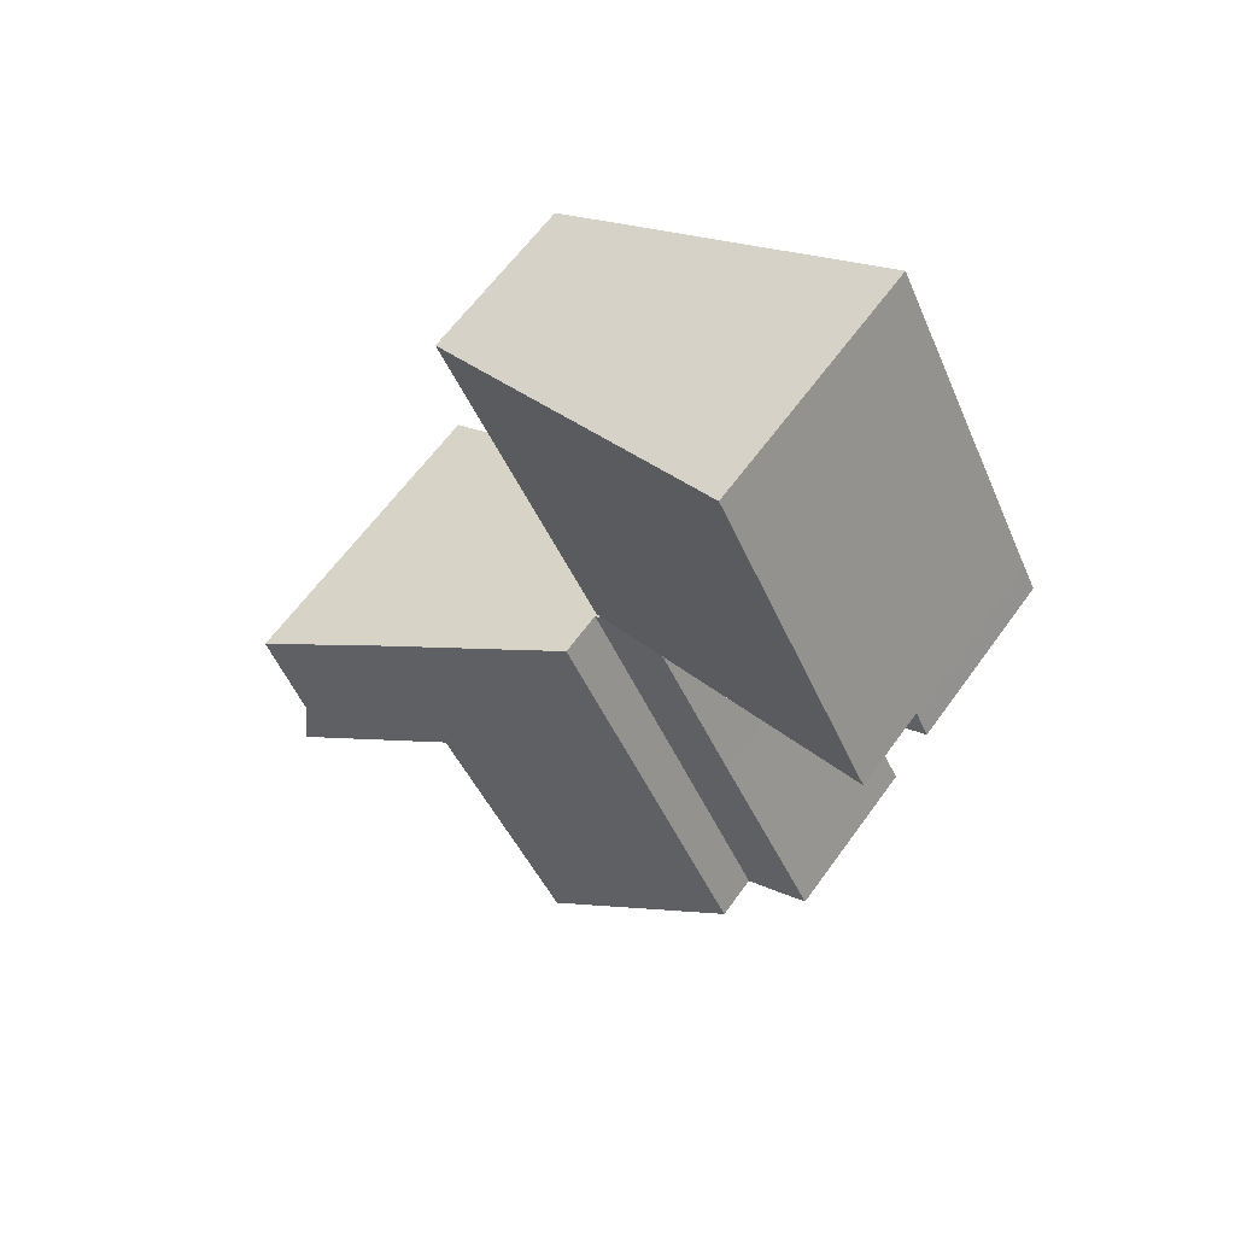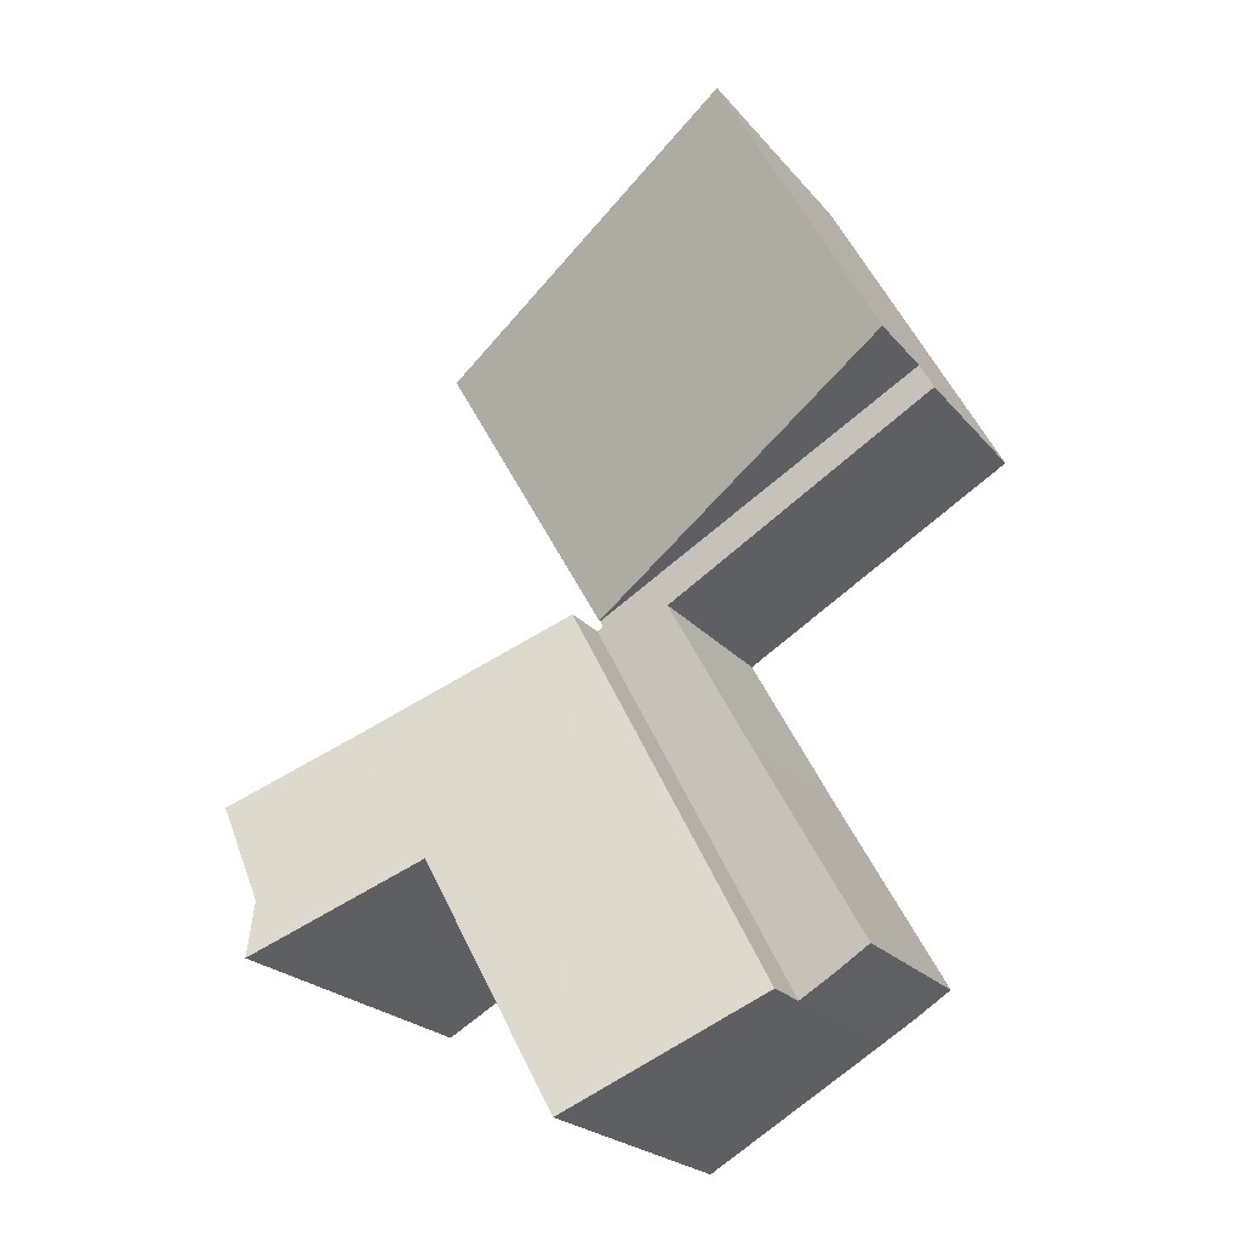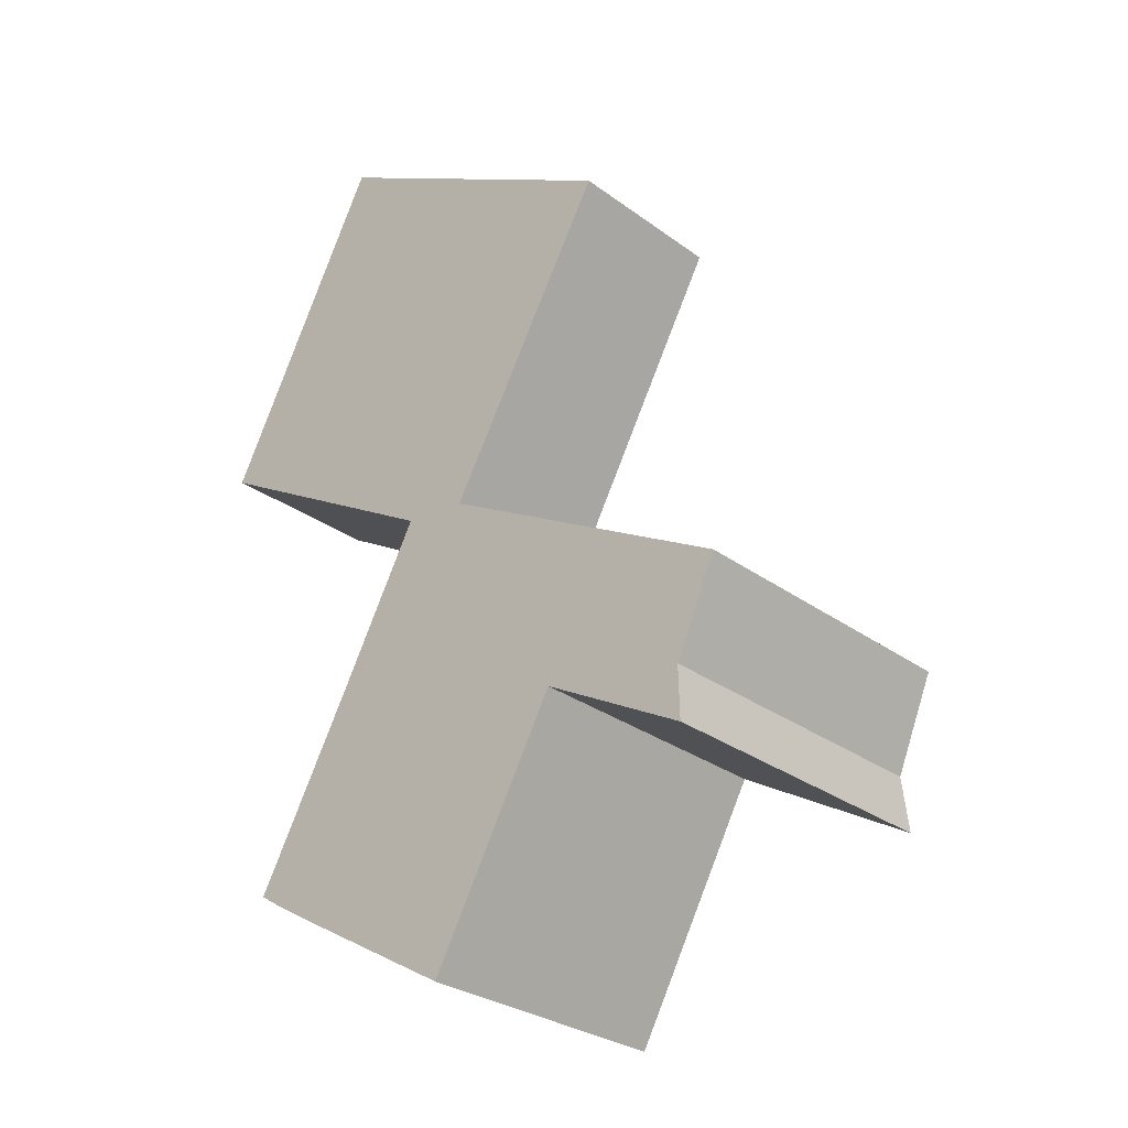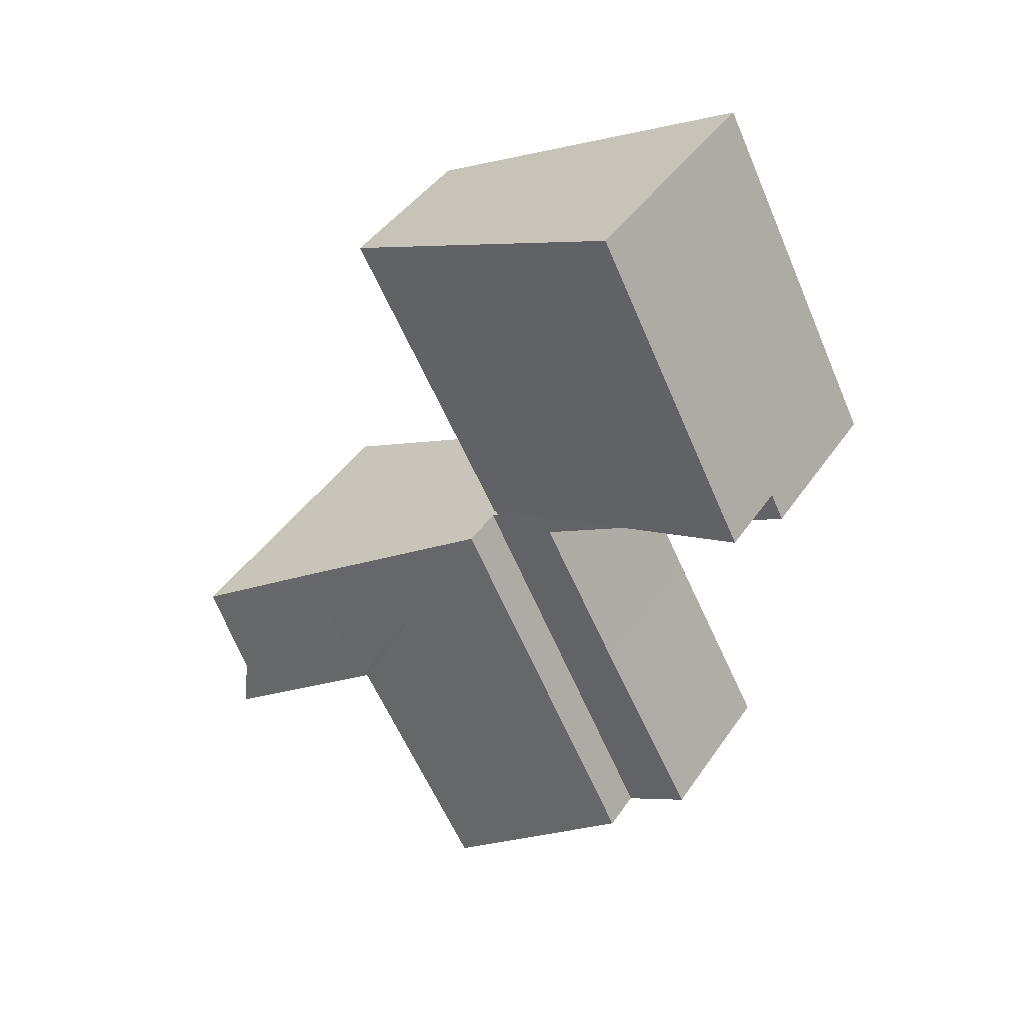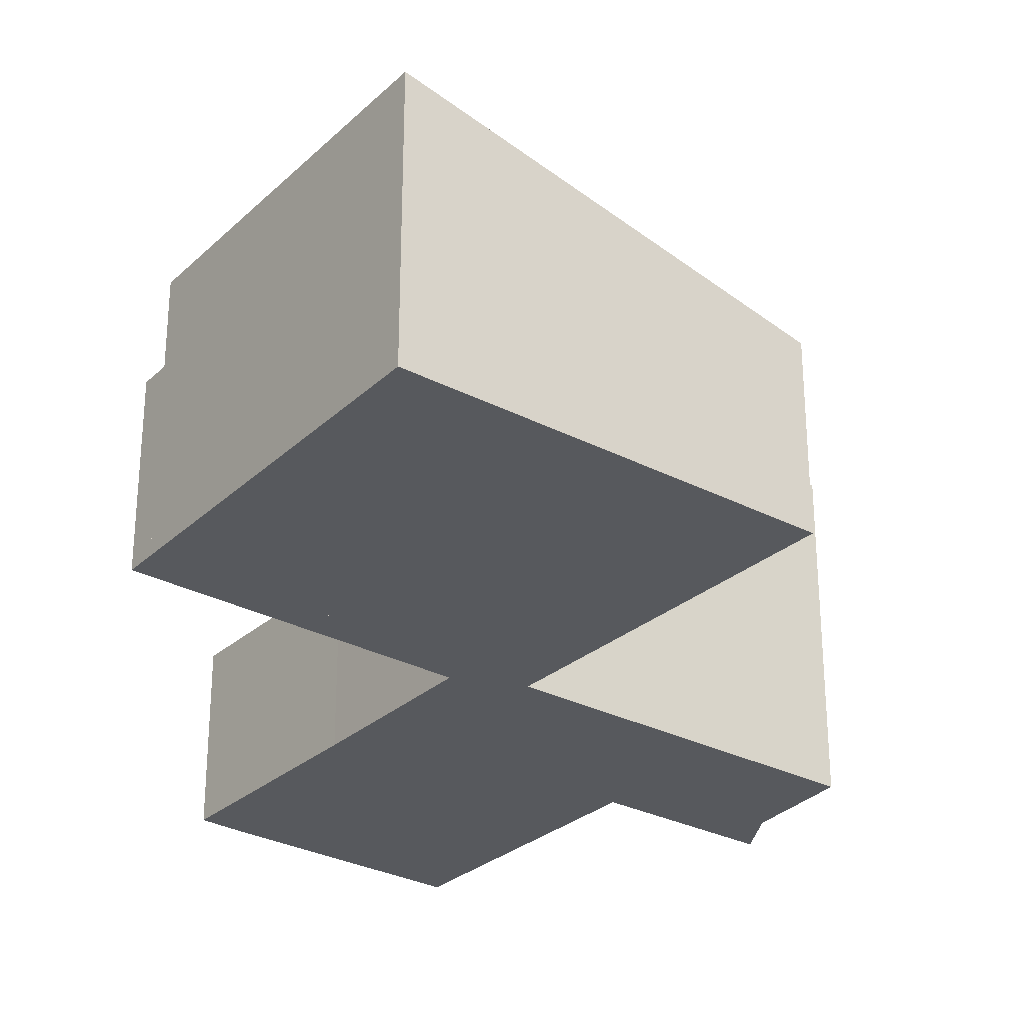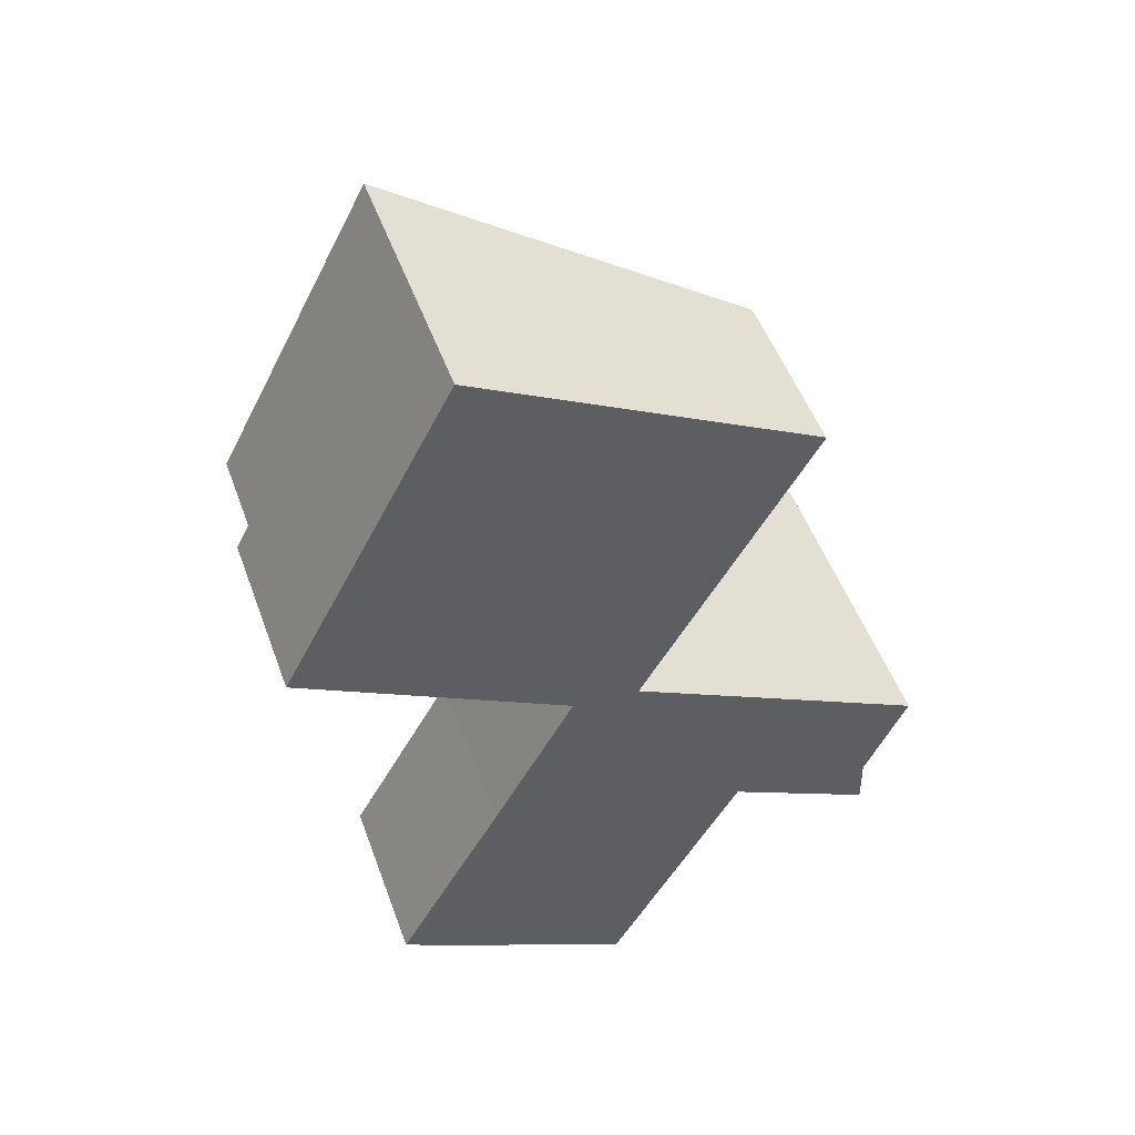
<metadata>
{"format":"obj","ext":"obj","renderer":"f3d","projection":"perspective","resolution":1024,"background":"white","views":[{"elev":61.9,"azim":-144.4,"up":"+Z"},{"elev":-23.2,"azim":-150.7,"up":"+Z"},{"elev":-29.0,"azim":42.6,"up":"+Z"},{"elev":43.0,"azim":-148.3,"up":"+Z"},{"elev":-29.1,"azim":-8.9,"up":"+Y"},{"elev":50.7,"azim":-19.7,"up":"+Z"}]}
</metadata>
<code>
v  9.533 4.694 -4.851
v  8.91 4.731 -6.235
v  7.872 4.12 -3.946
v  8.929 4.853 -7.033
v  6.807 4.12 -5.875
v  7.837 4.108 -3.927
v  5.071 3.2 -2.419
v  6.719 4.09 -5.827
v  4.759 4.09 -9.377
v  2.209 3.2 -7.923
v  2.251 3.214 -7.947
v  2.439 3.279 -8.055
v  6.719 3.568e-16 -5.827
v  6.807 3.597e-16 -5.875
v  8.929 4.306e-16 -7.033
v  4.759 5.742e-16 -9.377
v  2.251 4.866e-16 -7.947
v  2.209 4.851e-16 -7.923
v  2.439 4.932e-16 -8.055
v  8.91 3.818e-16 -6.235
v  9.533 2.97e-16 -4.851
v  5.071 1.481e-16 -2.419
v  7.837 2.405e-16 -3.927
v  7.872 2.416e-16 -3.946
v  0.197 3.723 0.379
v  6.416 2.531 0.169
v  5.027 2.553 -2.282
v  7.488 2.515 2.061
v  7.419 2.531 2.099
v  2.5 3.723 4.809
v  2.5 -2.945e-16 4.809
v  7.419 -1.285e-16 2.099
v  7.488 -1.262e-16 2.061
v  6.416 -1.035e-17 0.169
v  5.027 1.397e-16 -2.282
v  0.197 -2.321e-17 0.379
v  2.769 2.531 -4.517
v  1.732 2.531 -7.647
v  1.22 2.531 -7.329
v  3.982 2.531 -2.266
v  0.197 2.531 0.379
v  0 2.531 1.55e-16
v  5.027 2.531 -2.282
v  4.978 2.531 -2.368
v  2.209 2.531 -7.923
v  5.071 2.531 -2.419
v  4.978 1.45e-16 -2.368
v  1.732 4.682e-16 -7.647
v  1.22 4.488e-16 -7.329
v  3.982 1.388e-16 -2.266
v  0 0 0
v  2.769 2.766e-16 -4.517
g defaultobject
f 1 2 3
f 4 3 2
f 5 3 4
f 6 3 5
f 7 6 5
f 8 7 5
f 9 7 8
f 10 7 9
f 11 10 9
f 12 11 9
f 5 13 8
f 13 5 4
f 13 4 14
f 14 4 15
f 16 12 9
f 12 16 11
f 11 16 10
f 10 16 17
f 10 17 18
f 17 16 19
f 13 9 8
f 9 13 16
f 1 20 2
f 20 1 21
f 18 7 10
f 7 18 22
f 22 6 7
f 6 22 3
f 3 22 1
f 1 22 23
f 1 23 24
f 1 24 21
f 2 15 4
f 15 2 20
f 18 17 22
f 19 22 17
f 16 22 19
f 13 22 16
f 23 22 13
f 14 23 13
f 15 23 14
f 24 23 15
f 20 24 15
f 21 24 20
f 25 26 27
f 26 25 28
f 28 25 29
f 29 25 30
f 31 29 30
f 29 31 32
f 29 32 28
f 28 32 33
f 33 26 28
f 26 33 27
f 27 33 34
f 27 34 35
f 27 36 25
f 36 27 35
f 36 30 25
f 30 36 31
f 36 32 31
f 32 36 35
f 32 35 33
f 33 35 34
f 37 38 39
f 38 37 40
f 41 40 42
f 40 41 43
f 40 43 38
f 38 43 44
f 38 44 45
f 46 45 44
f 47 46 44
f 46 47 22
f 36 43 41
f 43 36 35
f 22 45 46
f 45 22 18
f 35 44 43
f 44 35 47
f 18 38 45
f 38 18 48
f 48 39 38
f 39 48 49
f 50 42 40
f 42 50 51
f 49 37 39
f 37 49 52
f 37 52 40
f 40 52 50
f 51 41 42
f 41 51 36
f 51 35 36
f 35 51 50
f 35 50 47
f 47 50 22
f 22 50 18
f 18 50 52
f 18 52 49
f 18 49 48

</code>
